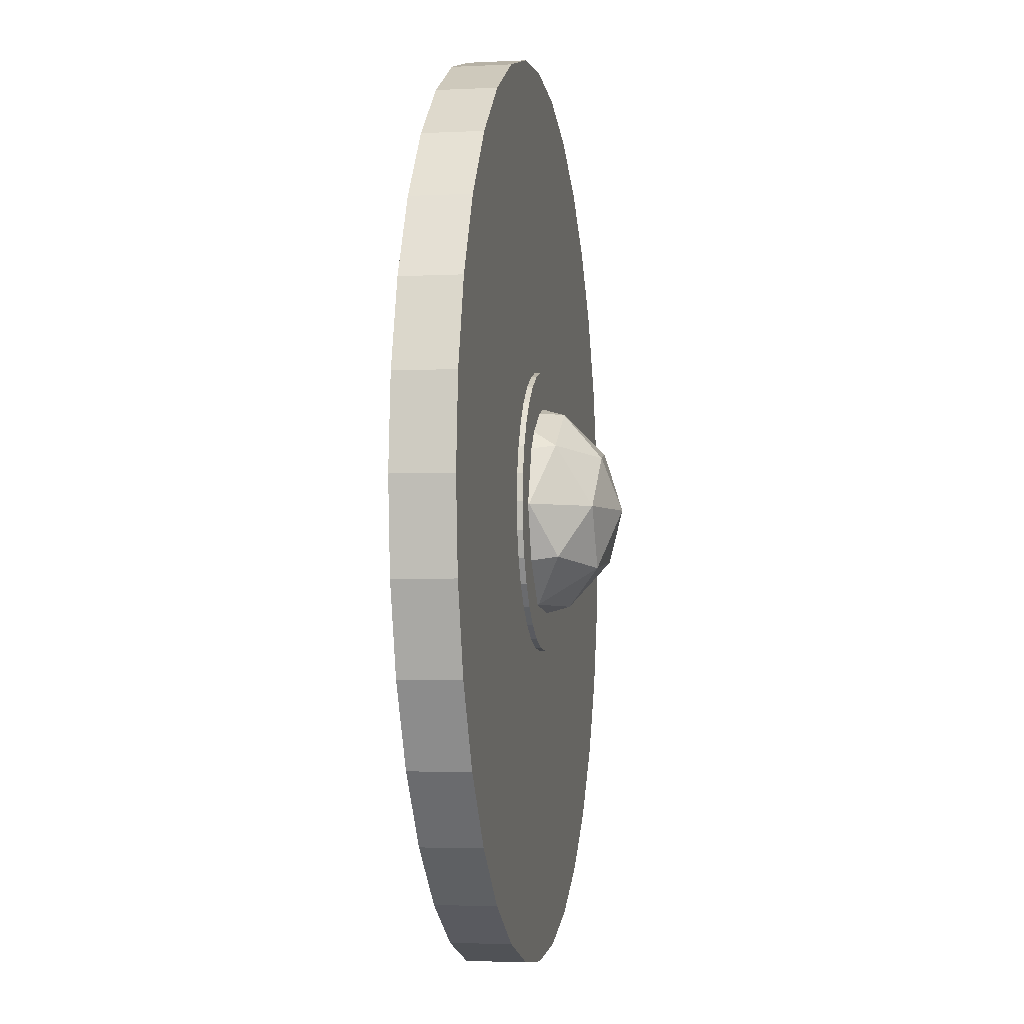
<metadata>
{"format":"obj","ext":"obj","renderer":"f3d","projection":"perspective","resolution":1024,"background":"white","views":[{"elev":-4.2,"azim":-80.5,"up":"+Y"}]}
</metadata>
<code>
o Icosphere.001
v -0 -0.1524 0
v -0.1103 -0.06816 0.08012
v 0.04212 -0.06816 0.1296
v 0.1363 -0.06816 -0
v 0.04212 -0.06816 -0.1296
v -0.1103 -0.06816 -0.08012
v -0.04212 0.06816 0.1296
v 0.1103 0.06816 0.08012
v 0.1103 0.06816 -0.08012
v -0.04212 0.06816 -0.1296
v -0.1363 0.06816 0
v 0 0.1524 -0
v 0.02476 -0.1296 0.0762
v -0.06482 -0.1296 0.04709
v -0.04006 -0.08013 0.1233
v -0.1296 -0.08013 0
v -0.06482 -0.1296 -0.04709
v 0.08012 -0.1296 -0
v 0.1049 -0.08013 0.0762
v 0.02476 -0.1296 -0.0762
v 0.1049 -0.08013 -0.0762
v -0.04006 -0.08013 -0.1233
v -0.1449 0 0.04709
v -0.1449 0 -0.04709
v 0 0 0.1524
v -0.08958 0 0.1233
v 0.1449 -0 0.04709
v 0.08958 -0 0.1233
v 0.08958 -0 -0.1233
v 0.1449 -0 -0.04709
v -0.08958 0 -0.1233
v -0 -0 -0.1524
v -0.1049 0.08013 0.0762
v 0.04006 0.08013 0.1233
v 0.1296 0.08013 -0
v 0.04006 0.08013 -0.1233
v -0.1049 0.08013 -0.0762
v -0.02476 0.1296 0.0762
v -0.08012 0.1296 0
v 0.06482 0.1296 0.04709
v 0.06482 0.1296 -0.04709
v -0.02476 0.1296 -0.0762
v -0.0381 0.1867 -0.04572
v -0.0381 0.5403 -0.04572
v -0.0381 0.1867 -0.03048
v -0.0381 0.5403 -0.03048
v 0.0381 0.1867 -0.04572
v 0.0381 0.5403 -0.04572
v 0.0381 0.1867 -0.03048
v 0.0381 0.5403 -0.03048
v -0.0381 -0.5403 -0.0444
v -0.0381 -0.1868 -0.0444
v -0.0381 -0.5403 -0.03048
v -0.0381 -0.1868 -0.03048
v 0.0381 -0.5403 -0.0444
v 0.0381 -0.1868 -0.0444
v 0.0381 -0.5403 -0.03048
v 0.0381 -0.1868 -0.03048
v 0.3409 0.4263 -0.04572
v 0.3409 0.4263 -0.03048
v 0.3948 0.3724 -0.04572
v 0.3948 0.3724 -0.03048
v 0.1058 0.1584 -0.03048
v 0.1058 0.1584 -0.04572
v 0.08443 0.1698 -0.03048
v 0.08443 0.1698 -0.04572
v 0.1448 0.1224 -0.04572
v 0.1347 0.1347 -0.03048
v 0.1347 0.1347 -0.04572
v 0.1448 0.1224 -0.03048
v 0.5043 0.1812 -0.04572
v 0.5043 0.1812 -0.03048
v 0.0381 -0.3712 -0.03048
v 0.0381 -0.3928 -0.03048
v 0.0381 -0.3928 -0.04572
v 0.0381 -0.2851 -0.03048
v 0.0381 -0.2851 -0.04572
v 0.5344 0.1045 -0.03048
v 0.5345 0.1036 -0.03048
v 0.5345 0.1036 -0.04572
v 0.5341 0.1072 -0.03048
v 0.5341 0.1072 -0.04572
v 0.5147 0.1708 -0.03048
v 0.5147 0.1708 -0.04572
v 0.5209 0.1504 -0.04572
v -0.0381 -0.2862 -0.04572
v -0.0381 -0.2862 -0.03048
v -0.0381 -0.3939 -0.04572
v -0.0381 -0.3939 -0.03048
v -0.5339 0.1019 -0.04572
v -0.5325 0.1105 -0.03048
v -0.5339 0.1019 -0.03048
v -0.5304 0.1235 -0.03048
v -0.5304 0.1235 -0.04572
v -0.511 0.1843 -0.04572
v -0.5105 0.1862 -0.03048
v -0.5105 0.1862 -0.04572
v -0.3393 0.4219 -0.02896
v -0.3393 0.4219 -0.04421
v -0.3932 0.368 -0.02896
v -0.3932 0.368 -0.04421
v -0.1347 0.1347 -0.04421
v -0.146 0.1209 -0.04421
v -0.146 0.1209 -0.02896
v -0.1347 0.1347 -0.02896
v -0.1058 0.1584 -0.04421
v -0.1058 0.1584 -0.02896
v -0.08625 0.1689 -0.04421
v -0.08625 0.1689 -0.02896
v -0.0381 -0.5403 -0.04572
v -0.0381 -0.1868 -0.04572
v -0.0381 -0.5403 -0.03048
v -0.0381 -0.1868 -0.03048
v 0.0381 -0.5403 -0.04572
v 0.0381 -0.1868 -0.04572
v 0.0381 -0.5403 -0.03048
v 0.0381 -0.1868 -0.03048
v 0 0.6096 0.0381
v 0.1189 -0.5979 -0.04013
v 0.1189 0.5979 0.0381
v 0.1061 -0.5336 -0.04421
v 0.2333 0.5632 0.0381
v 0.2333 -0.5632 -0.04013
v 0.3387 0.5069 0.0381
v 0.2082 -0.5026 -0.04421
v 0.4311 0.4311 0.0381
v 0.3387 -0.5069 -0.04013
v 0.5069 0.3387 0.0381
v 0.3022 -0.4523 -0.04421
v 0.5632 0.2333 0.0381
v 0.4311 -0.4311 -0.04013
v 0.5979 0.1189 0.0381
v 0.3847 -0.3847 -0.04421
v 0.6096 -0 0.0381
v 0.5069 -0.3387 -0.04013
v 0.5979 -0.1189 0.0381
v 0.4523 -0.3022 -0.04421
v 0.5632 -0.2333 0.0381
v 0.5632 -0.2333 -0.04013
v 0.5069 -0.3387 0.0381
v 0.5026 -0.2082 -0.04421
v 0.4311 -0.4311 0.0381
v 0.5979 -0.1189 -0.04013
v 0.3387 -0.5069 0.0381
v 0.5336 -0.1061 -0.04421
v 0.2333 -0.5632 0.0381
v 0.6096 -0 -0.04013
v 0.1189 -0.5979 0.0381
v 0.544 -0 -0.04421
v -0 -0.6096 0.0381
v 0.5979 0.1189 -0.04013
v -0.1189 -0.5979 0.0381
v 0.5336 0.1061 -0.04421
v -0.2333 -0.5632 0.0381
v 0.5632 0.2333 -0.04013
v -0.3387 -0.5069 0.0381
v 0.5026 0.2082 -0.04421
v -0.4311 -0.4311 0.0381
v 0.5069 0.3387 -0.04013
v -0.5069 -0.3387 0.0381
v 0.4523 0.3022 -0.04421
v -0.5632 -0.2333 0.0381
v 0.4311 0.4311 -0.04013
v -0.5979 -0.1189 0.0381
v 0.3847 0.3847 -0.04421
v -0.6096 1e-06 0.0381
v 0.3387 0.5069 -0.04013
v -0.5979 0.1189 0.0381
v 0.3022 0.4523 -0.04421
v -0.5632 0.2333 0.0381
v 0.2333 0.5632 -0.04013
v -0.5069 0.3387 0.0381
v 0.2082 0.5026 -0.04421
v -0.4311 0.4311 0.0381
v 0 0.544 -0.04421
v -0.3387 0.5069 0.0381
v 0 0.6096 -0.04013
v -0.2333 0.5632 0.0381
v 0.1189 0.5979 -0.04013
v -0.1189 0.5979 0.0381
v 0.1061 0.5336 -0.04421
v 0 0.544 -0.0381
v 0 0.6096 -0.03402
v 0.1061 0.5336 -0.0381
v 0.1189 0.5979 -0.03402
v 0.2082 0.5026 -0.0381
v 0.2333 0.5632 -0.03402
v 0.3022 0.4523 -0.0381
v 0.3387 0.5069 -0.03402
v 0.3847 0.3847 -0.0381
v 0.4311 0.4311 -0.03402
v 0.4523 0.3022 -0.0381
v 0.5069 0.3387 -0.03402
v 0.5026 0.2082 -0.0381
v 0.5632 0.2333 -0.03402
v 0.5336 0.1061 -0.0381
v 0.5979 0.1189 -0.03402
v 0.544 -0 -0.0381
v 0.6096 -0 -0.03402
v 0.5336 -0.1061 -0.0381
v 0.5979 -0.1189 -0.03402
v 0.5026 -0.2082 -0.0381
v 0.5632 -0.2333 -0.03402
v 0.4523 -0.3022 -0.0381
v 0.5069 -0.3387 -0.03402
v 0.3847 -0.3847 -0.0381
v 0.4311 -0.4311 -0.03402
v 0.3022 -0.4523 -0.0381
v 0.3387 -0.5069 -0.03402
v 0.2082 -0.5026 -0.0381
v 0.2333 -0.5632 -0.03402
v 0.1061 -0.5336 -0.0381
v 0.1189 -0.5979 -0.03402
v -0 -0.544 -0.0381
v -0 -0.6096 -0.03402
v -0.1061 -0.5336 -0.0381
v -0.1189 -0.5979 -0.03402
v -0.2082 -0.5026 -0.0381
v -0.2333 -0.5632 -0.03402
v -0.3022 -0.4523 -0.0381
v -0.3387 -0.5069 -0.03402
v -0.3847 -0.3847 -0.0381
v -0.4311 -0.4311 -0.03402
v -0.4523 -0.3022 -0.0381
v -0.5069 -0.3387 -0.03402
v -0.5026 -0.2082 -0.0381
v -0.5632 -0.2333 -0.03402
v -0.5336 -0.1061 -0.0381
v -0.5979 -0.1189 -0.03402
v -0.544 1e-06 -0.0381
v -0.6096 1e-06 -0.03402
v -0.5336 0.1061 -0.0381
v -0.5979 0.1189 -0.03402
v -0.5026 0.2082 -0.0381
v -0.5632 0.2333 -0.03402
v -0.4523 0.3022 -0.0381
v -0.5069 0.3387 -0.03402
v -0.3847 0.3847 -0.0381
v -0.4311 0.4311 -0.03402
v -0.3022 0.4523 -0.0381
v -0.3387 0.5069 -0.03402
v -0.2082 0.5026 -0.0381
v -0.2333 0.5632 -0.03402
v -0.1061 0.5336 -0.0381
v -0.1189 0.5979 -0.03402
v -0 -0.544 -0.04421
v -0 -0.6096 -0.04013
v -0.1061 -0.5336 -0.04421
v -0.1189 -0.5979 -0.04013
v -0.2082 -0.5026 -0.04421
v -0.2333 -0.5632 -0.04013
v -0.3022 -0.4523 -0.04421
v -0.3387 -0.5069 -0.04013
v -0.3847 -0.3847 -0.04421
v -0.4311 -0.4311 -0.04013
v -0.4523 -0.3022 -0.04421
v -0.5069 -0.3387 -0.04013
v -0.5026 -0.2082 -0.04421
v -0.5632 -0.2333 -0.04013
v -0.5336 -0.1061 -0.04421
v -0.5979 -0.1189 -0.04013
v -0.544 1e-06 -0.04421
v -0.6096 1e-06 -0.04013
v -0.5336 0.1061 -0.04421
v -0.5979 0.1189 -0.04013
v -0.5026 0.2082 -0.04421
v -0.5632 0.2333 -0.04013
v -0.4523 0.3022 -0.04421
v -0.5069 0.3387 -0.04013
v -0.3847 0.3847 -0.04421
v -0.4311 0.4311 -0.04013
v -0.3022 0.4523 -0.04421
v -0.3387 0.5069 -0.04013
v -0.2082 0.5026 -0.04421
v -0.2333 0.5632 -0.04013
v -0.1061 0.5336 -0.04421
v -0.1189 0.5979 -0.04013
v 0 0.1905 0.04572
v 0 0.1905 -0.04572
v 0.03717 0.1868 0.04572
v 0.03717 0.1868 -0.04572
v 0.0729 0.176 0.04572
v 0.0729 0.176 -0.04572
v 0.1058 0.1584 0.04572
v 0.1058 0.1584 -0.04572
v 0.1347 0.1347 0.04572
v 0.1347 0.1347 -0.04572
v 0.1584 0.1058 0.04572
v 0.1584 0.1058 -0.04572
v 0.176 0.0729 0.04572
v 0.176 0.0729 -0.04572
v 0.1868 0.03717 0.04572
v 0.1868 0.03717 -0.04572
v 0.1905 -0 0.04572
v 0.1905 -0 -0.04572
v 0.1868 -0.03717 0.04572
v 0.1868 -0.03717 -0.04572
v 0.176 -0.0729 0.04572
v 0.176 -0.0729 -0.04572
v 0.1584 -0.1058 0.04572
v 0.1584 -0.1058 -0.04572
v 0.1347 -0.1347 0.04572
v 0.1347 -0.1347 -0.04572
v 0.1058 -0.1584 0.04572
v 0.1058 -0.1584 -0.04572
v 0.0729 -0.176 0.04572
v 0.0729 -0.176 -0.04572
v 0.03717 -0.1868 0.04572
v 0.03717 -0.1868 -0.04572
v -0 -0.1905 0.04572
v -0 -0.1905 -0.04572
v -0.03717 -0.1868 0.04572
v -0.03717 -0.1868 -0.04572
v -0.0729 -0.176 0.04572
v -0.0729 -0.176 -0.04572
v -0.1058 -0.1584 0.04572
v -0.1058 -0.1584 -0.04572
v -0.1347 -0.1347 0.04572
v -0.1347 -0.1347 -0.04572
v -0.1584 -0.1058 0.04572
v -0.1584 -0.1058 -0.04572
v -0.176 -0.0729 0.04572
v -0.176 -0.0729 -0.04572
v -0.1868 -0.03717 0.04572
v -0.1868 -0.03717 -0.04572
v -0.1905 0 0.04572
v -0.1905 0 -0.04572
v -0.1868 0.03717 0.04572
v -0.1868 0.03717 -0.04572
v -0.176 0.0729 0.04572
v -0.176 0.0729 -0.04572
v -0.1584 0.1058 0.04572
v -0.1584 0.1058 -0.04572
v -0.1347 0.1347 0.04572
v -0.1347 0.1347 -0.04572
v -0.1058 0.1584 0.04572
v -0.1058 0.1584 -0.04572
v -0.0729 0.176 0.04572
v -0.0729 0.176 -0.04572
v -0.03717 0.1868 0.04572
v -0.03717 0.1868 -0.04572
v -0.0381 0.1867 -0.04572
v -0.0381 0.5403 -0.04572
v 0.0381 0.1867 -0.04572
v 0.0381 0.5403 -0.04572
v 0.3409 0.4263 -0.04572
v 0.3948 0.3724 -0.04572
v 0.1058 0.1584 -0.04572
v 0.08443 0.1698 -0.04572
v 0.1448 0.1224 -0.04572
v 0.1347 0.1347 -0.04572
v 0.5043 0.1812 -0.04572
v 0.0381 -0.3928 -0.04572
v 0.0381 -0.2851 -0.04572
v 0.5345 0.1036 -0.04572
v 0.5341 0.1072 -0.04572
v 0.5147 0.1708 -0.04572
v 0.5209 0.1504 -0.04572
v -0.0381 -0.2862 -0.04572
v -0.0381 -0.3939 -0.04572
v -0.5339 0.1019 -0.04572
v -0.5304 0.1235 -0.04572
v -0.511 0.1843 -0.04572
v -0.5105 0.1862 -0.04572
v -0.3393 0.4219 -0.04421
v -0.3932 0.368 -0.04421
v -0.1347 0.1347 -0.04421
v -0.146 0.1209 -0.04421
v -0.1058 0.1584 -0.04421
v -0.08625 0.1689 -0.04421
v -0.0381 -0.5403 -0.04572
v -0.0381 -0.1868 -0.04572
v 0.0381 -0.5403 -0.04572
v 0.0381 -0.1868 -0.04572
v 0 0.1905 -0.04572
v 0.03717 0.1868 -0.04572
v 0.0729 0.176 -0.04572
v 0.1058 0.1584 -0.04572
v 0.1347 0.1347 -0.04572
v 0.1584 0.1058 -0.04572
v 0.176 0.0729 -0.04572
v 0.1868 0.03717 -0.04572
v 0.1905 -0 -0.04572
v 0.1868 -0.03717 -0.04572
v 0.176 -0.0729 -0.04572
v 0.1584 -0.1058 -0.04572
v 0.1347 -0.1347 -0.04572
v 0.1058 -0.1584 -0.04572
v 0.0729 -0.176 -0.04572
v 0.03717 -0.1868 -0.04572
v -0 -0.1905 -0.04572
v -0.03717 -0.1868 -0.04572
v -0.0729 -0.176 -0.04572
v -0.1058 -0.1584 -0.04572
v -0.1347 -0.1347 -0.04572
v -0.1584 -0.1058 -0.04572
v -0.176 -0.0729 -0.04572
v -0.1868 -0.03717 -0.04572
v -0.1905 0 -0.04572
v -0.1868 0.03717 -0.04572
v -0.176 0.0729 -0.04572
v -0.1584 0.1058 -0.04572
v -0.1347 0.1347 -0.04572
v -0.1058 0.1584 -0.04572
v -0.0729 0.176 -0.04572
v -0.03717 0.1868 -0.04572
v 0 0.544 -0.0381
v 0.1061 0.5336 -0.0381
v 0.2082 0.5026 -0.0381
v 0.3022 0.4523 -0.0381
v 0.3847 0.3847 -0.0381
v 0.4523 0.3022 -0.0381
v 0.5026 0.2082 -0.0381
v 0.5336 0.1061 -0.0381
v 0.544 -0 -0.0381
v 0.5336 -0.1061 -0.0381
v 0.5026 -0.2082 -0.0381
v 0.4523 -0.3022 -0.0381
v 0.3847 -0.3847 -0.0381
v 0.3022 -0.4523 -0.0381
v 0.2082 -0.5026 -0.0381
v 0.1061 -0.5336 -0.0381
v -0 -0.544 -0.0381
v -0.1061 -0.5336 -0.0381
v -0.2082 -0.5026 -0.0381
v -0.3022 -0.4523 -0.0381
v -0.3847 -0.3847 -0.0381
v -0.4523 -0.3022 -0.0381
v -0.5026 -0.2082 -0.0381
v -0.5336 -0.1061 -0.0381
v -0.544 1e-06 -0.0381
v -0.5336 0.1061 -0.0381
v -0.5026 0.2082 -0.0381
v -0.4523 0.3022 -0.0381
v -0.3847 0.3847 -0.0381
v -0.3022 0.4523 -0.0381
v -0.2082 0.5026 -0.0381
v -0.1061 0.5336 -0.0381
f 1 13 14
f 2 16 14
f 1 18 13
f 1 20 18
f 1 17 20
f 2 23 16
f 3 25 15
f 4 27 19
f 5 29 21
f 6 31 22
f 2 26 23
f 3 28 25
f 4 30 27
f 5 32 29
f 6 24 31
f 7 38 33
f 8 40 34
f 9 41 35
f 10 42 36
f 11 39 37
f 39 12 42
f 39 42 37
f 37 42 10
f 42 12 41
f 42 41 36
f 36 41 9
f 41 12 40
f 41 40 35
f 35 40 8
f 40 12 38
f 40 38 34
f 34 38 7
f 38 12 39
f 38 39 33
f 33 39 11
f 24 11 37
f 24 37 31
f 31 37 10
f 32 10 36
f 32 36 29
f 29 36 9
f 30 9 35
f 30 35 27
f 27 35 8
f 28 8 34
f 28 34 25
f 25 34 7
f 26 7 33
f 26 33 23
f 23 33 11
f 31 10 32
f 31 32 22
f 22 32 5
f 29 9 30
f 29 30 21
f 21 30 4
f 27 8 28
f 27 28 19
f 19 28 3
f 25 7 26
f 25 26 15
f 15 26 2
f 23 11 24
f 23 24 16
f 16 24 6
f 17 6 22
f 17 22 20
f 20 22 5
f 20 5 21
f 20 21 18
f 18 21 4
f 18 4 19
f 18 19 13
f 13 19 3
f 16 6 17
f 16 17 14
f 14 17 1
f 13 3 15
f 13 15 14
f 14 15 2
f 44 43 45
f 46 45 49
f 50 49 47
f 49 45 43
f 46 50 48
f 52 51 53
f 54 53 57
f 58 57 55
f 56 55 51
f 57 53 51
f 54 58 56
f 60 62 61
f 63 65 66
f 68 60 63
f 70 67 61
f 68 69 67
f 66 65 60
f 68 63 64
f 73 77 75
f 78 72 79
f 77 76 72
f 74 75 80
f 85 83 81
f 80 78 79
f 83 84 71
f 86 87 89
f 91 96 93
f 88 89 92
f 87 86 97
f 91 90 92
f 95 96 97
f 101 100 98
f 105 98 100
f 106 108 109
f 105 104 103
f 107 105 102
f 103 104 100
f 109 108 99
f 111 110 112
f 113 112 116
f 117 116 114
f 116 112 110
f 113 117 115
f 180 118 183
f 187 122 124
f 189 124 126
f 126 128 193
f 193 128 130
f 195 130 132
f 197 132 134
f 199 134 136
f 201 136 138
f 138 140 205
f 205 140 142
f 207 142 144
f 144 146 211
f 146 148 213
f 148 150 215
f 215 150 152
f 217 152 154
f 219 154 156
f 221 156 158
f 223 158 160
f 225 160 162
f 227 162 164
f 164 166 231
f 166 168 233
f 233 168 170
f 235 170 172
f 237 172 174
f 239 174 176
f 241 176 178
f 243 178 180
f 183 118 120
f 177 179 181
f 185 120 122
f 132 164 148
f 207 209 127
f 242 240 272
f 189 191 163
f 224 222 254
f 241 243 275
f 206 204 137
f 223 225 257
f 188 186 173
f 205 207 131
f 240 238 270
f 187 189 167
f 222 220 252
f 239 241 273
f 204 202 141
f 221 223 255
f 186 184 181
f 203 205 135
f 238 236 268
f 185 187 171
f 220 218 250
f 237 239 271
f 202 200 145
f 219 221 253
f 184 182 175
f 201 203 139
f 236 234 266
f 218 216 248
f 235 237 269
f 183 185 179
f 200 198 149
f 217 219 251
f 201 143 147
f 179 171 173
f 171 167 169
f 167 163 165
f 163 159 161
f 159 155 157
f 155 151 153
f 147 149 153
f 147 143 145
f 143 139 141
f 139 135 137
f 135 131 133
f 131 127 129
f 123 125 129
f 119 121 125
f 119 247 246
f 249 248 246
f 249 251 250
f 251 253 252
f 255 254 252
f 257 256 254
f 259 258 256
f 261 260 258
f 261 263 262
f 263 265 264
f 265 267 266
f 267 269 268
f 271 270 268
f 273 272 270
f 275 274 272
f 277 276 274
f 177 175 276
f 190 188 169
f 227 259 257
f 208 206 133
f 243 245 277
f 226 224 256
f 193 159 163
f 244 242 274
f 209 211 123
f 192 190 165
f 245 183 177
f 227 229 261
f 210 208 129
f 182 244 276
f 228 226 258
f 193 195 155
f 211 213 119
f 194 192 161
f 229 231 263
f 212 210 125
f 230 228 260
f 195 197 151
f 213 215 247
f 196 194 157
f 231 233 265
f 214 212 121
f 230 262 264
f 197 199 147
f 215 217 249
f 198 196 153
f 233 235 267
f 216 214 246
f 234 232 264
f 279 278 280
f 281 280 282
f 282 284 285
f 285 284 286
f 287 286 288
f 289 288 290
f 291 290 292
f 293 292 294
f 295 294 296
f 297 296 298
f 299 298 300
f 301 300 302
f 303 302 304
f 305 304 306
f 307 306 308
f 309 308 310
f 311 310 312
f 313 312 314
f 315 314 316
f 317 316 318
f 319 318 320
f 321 320 322
f 323 322 324
f 325 324 326
f 326 328 329
f 329 328 330
f 331 330 332
f 333 332 334
f 335 334 336
f 337 336 338
f 339 338 340
f 341 340 278
f 332 308 340
f 44 45 46
f 46 49 50
f 50 47 48
f 49 43 47
f 46 48 44
f 52 53 54
f 54 57 58
f 58 55 56
f 56 51 52
f 57 51 55
f 54 56 52
f 60 61 59
f 63 66 64
f 62 68 70
f 63 60 65
f 62 60 68
f 70 61 62
f 68 67 70
f 66 60 59
f 68 64 69
f 77 73 76
f 73 75 74
f 79 73 74
f 73 79 76
f 76 79 72
f 72 81 83
f 81 72 78
f 77 72 71
f 74 80 79
f 83 85 84
f 85 81 82
f 78 82 81
f 82 78 80
f 83 71 72
f 86 89 88
f 96 91 87
f 87 92 89
f 91 92 87
f 88 92 90
f 87 97 96
f 90 91 94
f 94 91 93
f 96 95 93
f 93 95 94
f 101 98 99
f 98 107 109
f 105 100 104
f 98 105 107
f 106 109 107
f 105 103 102
f 107 102 106
f 103 100 101
f 109 99 98
f 111 112 113
f 113 116 117
f 117 114 115
f 116 110 114
f 113 115 111
f 180 183 245
f 187 124 189
f 189 126 191
f 126 193 191
f 193 130 195
f 195 132 197
f 197 134 199
f 199 136 201
f 201 138 203
f 138 205 203
f 205 142 207
f 207 144 209
f 144 211 209
f 146 213 211
f 148 215 213
f 215 152 217
f 217 154 219
f 219 156 221
f 221 158 223
f 223 160 225
f 225 162 227
f 227 164 229
f 164 231 229
f 166 233 231
f 233 170 235
f 235 172 237
f 237 174 239
f 239 176 241
f 241 178 243
f 243 180 245
f 183 120 185
f 177 181 175
f 185 122 187
f 180 120 118
f 120 124 122
f 124 128 126
f 128 124 130
f 130 124 132
f 132 136 134
f 136 132 138
f 138 132 140
f 140 148 142
f 142 148 144
f 144 148 146
f 148 152 150
f 152 156 154
f 156 160 158
f 160 164 162
f 164 168 166
f 168 172 170
f 172 180 174
f 174 180 176
f 176 180 178
f 180 124 120
f 148 164 152
f 152 164 156
f 156 164 160
f 164 180 168
f 168 180 172
f 180 132 124
f 132 148 140
f 180 164 132
f 207 127 131
f 242 272 274
f 189 163 167
f 224 254 256
f 241 275 273
f 206 137 133
f 223 257 255
f 188 173 169
f 205 131 135
f 240 270 272
f 187 167 171
f 222 252 254
f 239 273 271
f 204 141 137
f 221 255 253
f 186 181 173
f 203 135 139
f 238 268 270
f 185 171 179
f 220 250 252
f 237 271 269
f 202 145 141
f 219 253 251
f 184 175 181
f 201 139 143
f 236 266 268
f 218 248 250
f 235 269 267
f 183 179 177
f 200 149 145
f 217 251 249
f 201 147 199
f 179 173 181
f 171 169 173
f 167 165 169
f 163 161 165
f 159 157 161
f 155 153 157
f 147 153 151
f 147 145 149
f 143 141 145
f 139 137 141
f 135 133 137
f 131 129 133
f 123 129 127
f 119 125 123
f 119 246 121
f 249 246 247
f 249 250 248
f 251 252 250
f 255 252 253
f 257 254 255
f 259 256 257
f 261 258 259
f 261 262 260
f 263 264 262
f 265 266 264
f 267 268 266
f 271 268 269
f 273 270 271
f 275 272 273
f 277 274 275
f 177 276 277
f 190 169 165
f 227 257 225
f 208 133 129
f 243 277 275
f 226 256 258
f 193 163 191
f 244 274 276
f 209 123 127
f 192 165 161
f 245 177 277
f 227 261 259
f 210 129 125
f 182 276 175
f 228 258 260
f 193 155 159
f 211 119 123
f 194 161 157
f 229 263 261
f 212 125 121
f 230 260 262
f 195 151 155
f 213 247 119
f 196 157 153
f 231 265 263
f 214 121 246
f 230 264 232
f 197 147 151
f 215 249 247
f 198 153 149
f 233 267 265
f 216 246 248
f 234 264 266
f 279 280 281
f 281 282 283
f 282 285 283
f 285 286 287
f 287 288 289
f 289 290 291
f 291 292 293
f 293 294 295
f 295 296 297
f 297 298 299
f 299 300 301
f 301 302 303
f 303 304 305
f 305 306 307
f 307 308 309
f 309 310 311
f 311 312 313
f 313 314 315
f 315 316 317
f 317 318 319
f 319 320 321
f 321 322 323
f 323 324 325
f 325 326 327
f 326 329 327
f 329 330 331
f 331 332 333
f 333 334 335
f 335 336 337
f 337 338 339
f 339 340 341
f 341 278 279
f 340 280 278
f 280 284 282
f 284 288 286
f 288 292 290
f 292 296 294
f 296 292 298
f 298 292 300
f 300 304 302
f 304 308 306
f 308 312 310
f 312 308 314
f 314 308 316
f 316 320 318
f 320 316 322
f 322 316 324
f 324 328 326
f 328 324 330
f 330 324 332
f 332 340 334
f 334 340 336
f 336 340 338
f 340 284 280
f 284 340 288
f 288 340 292
f 300 308 304
f 292 340 300
f 300 340 308
f 308 324 316
f 324 308 332
f 345 344 342
f 351 346 347
f 358 352 357
f 359 361 363
f 367 365 369
f 374 373 371
f 401 385 393
f 345 342 343
f 346 348 349
f 351 347 350
f 346 351 348
f 352 355 354
f 354 355 353
f 352 358 355
f 355 358 356
f 361 359 360
f 359 363 364
f 363 361 362
f 366 367 368
f 369 365 370
f 366 365 367
f 374 371 372
f 377 375 376
f 375 405 406
f 405 403 404
f 403 401 402
f 401 399 400
f 399 397 398
f 397 393 396
f 396 393 395
f 395 393 394
f 393 391 392
f 391 393 390
f 390 393 389
f 389 385 388
f 388 385 387
f 387 385 386
f 385 381 384
f 384 381 383
f 383 381 382
f 381 377 380
f 380 377 379
f 379 377 378
f 377 401 375
f 375 401 405
f 405 401 403
f 401 397 399
f 401 393 397
f 393 385 389
f 385 377 381
f 377 385 401
f 425 409 417
f 409 407 408
f 407 409 438
f 438 409 437
f 437 435 436
f 435 433 434
f 433 429 432
f 432 429 431
f 431 429 430
f 429 427 428
f 427 425 426
f 425 423 424
f 423 425 422
f 422 425 421
f 421 419 420
f 419 417 418
f 417 415 416
f 415 417 414
f 414 417 413
f 413 411 412
f 411 409 410
f 437 409 435
f 435 409 433
f 429 433 427
f 427 433 425
f 421 425 419
f 419 425 417
f 413 409 411
f 417 409 413
f 409 425 433

</code>
